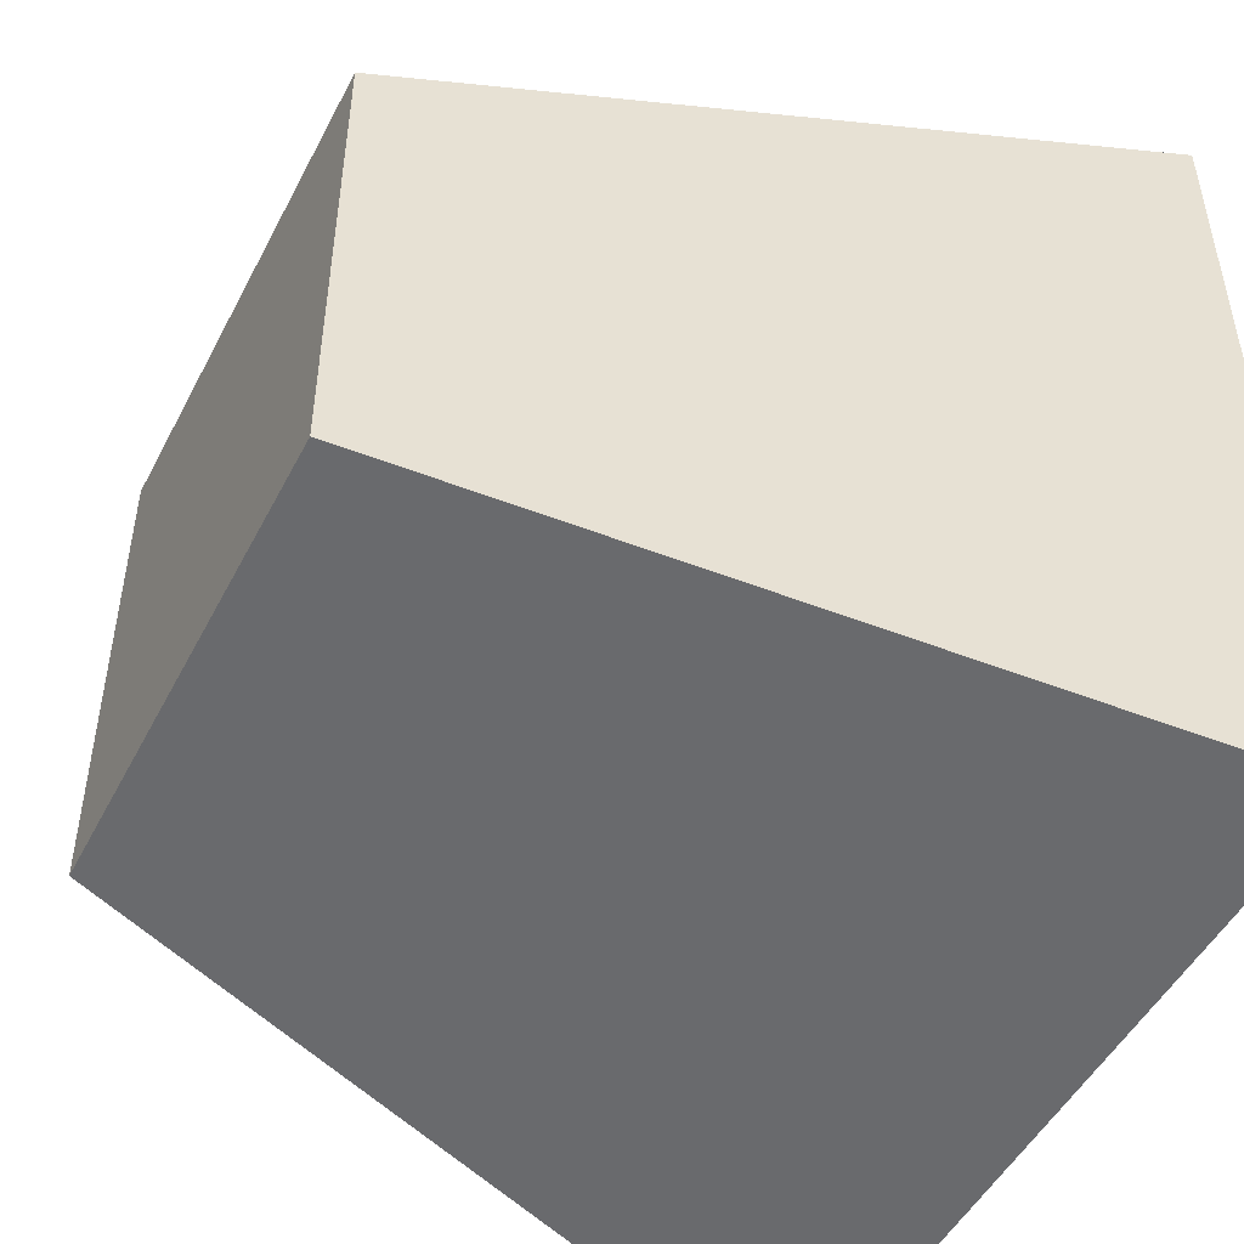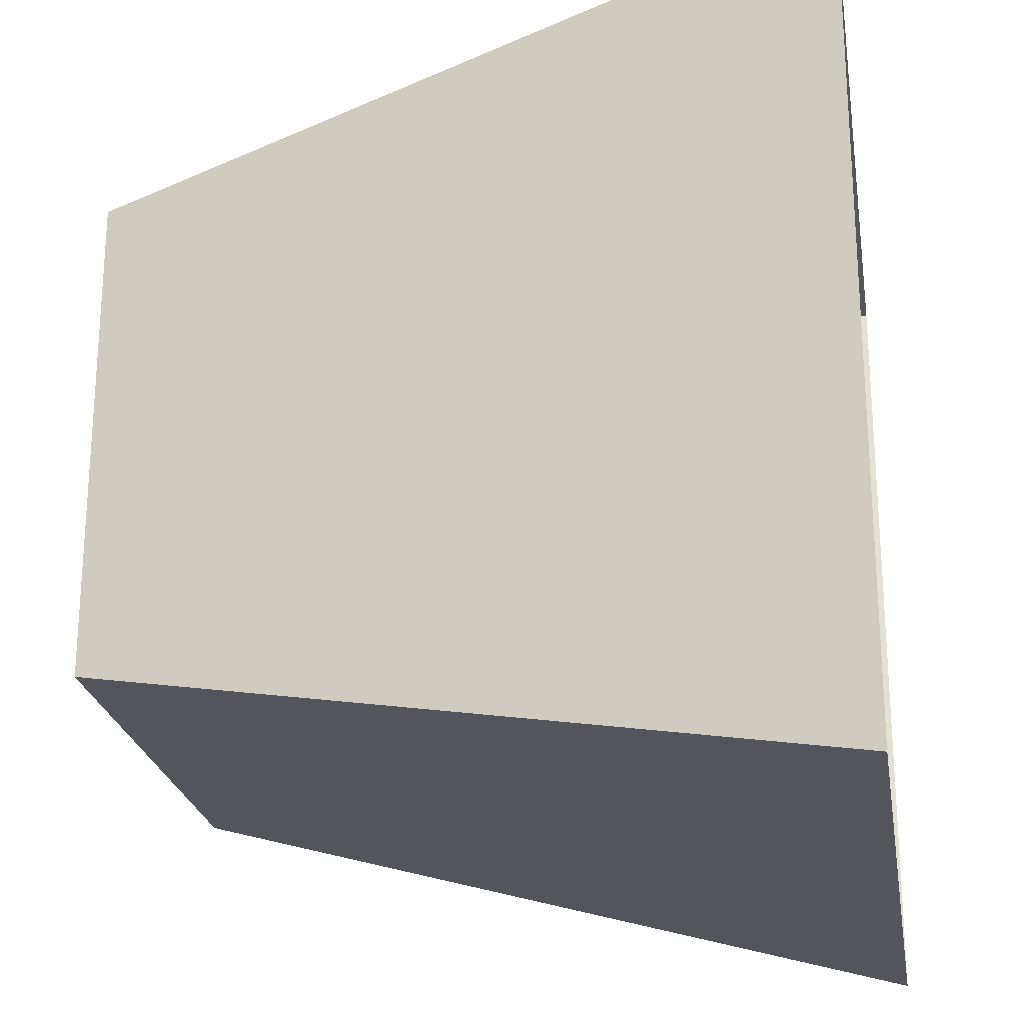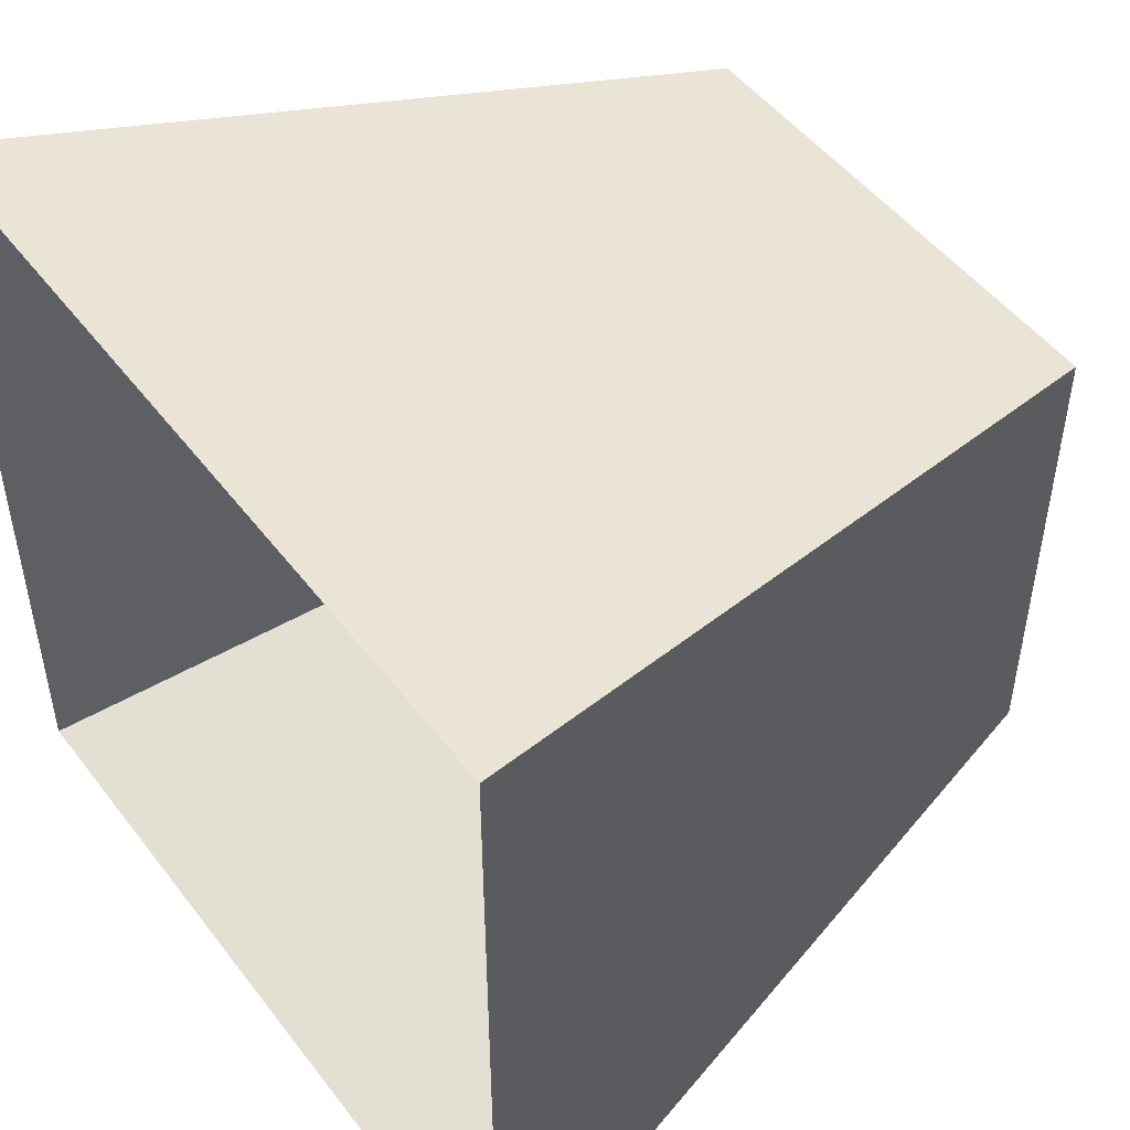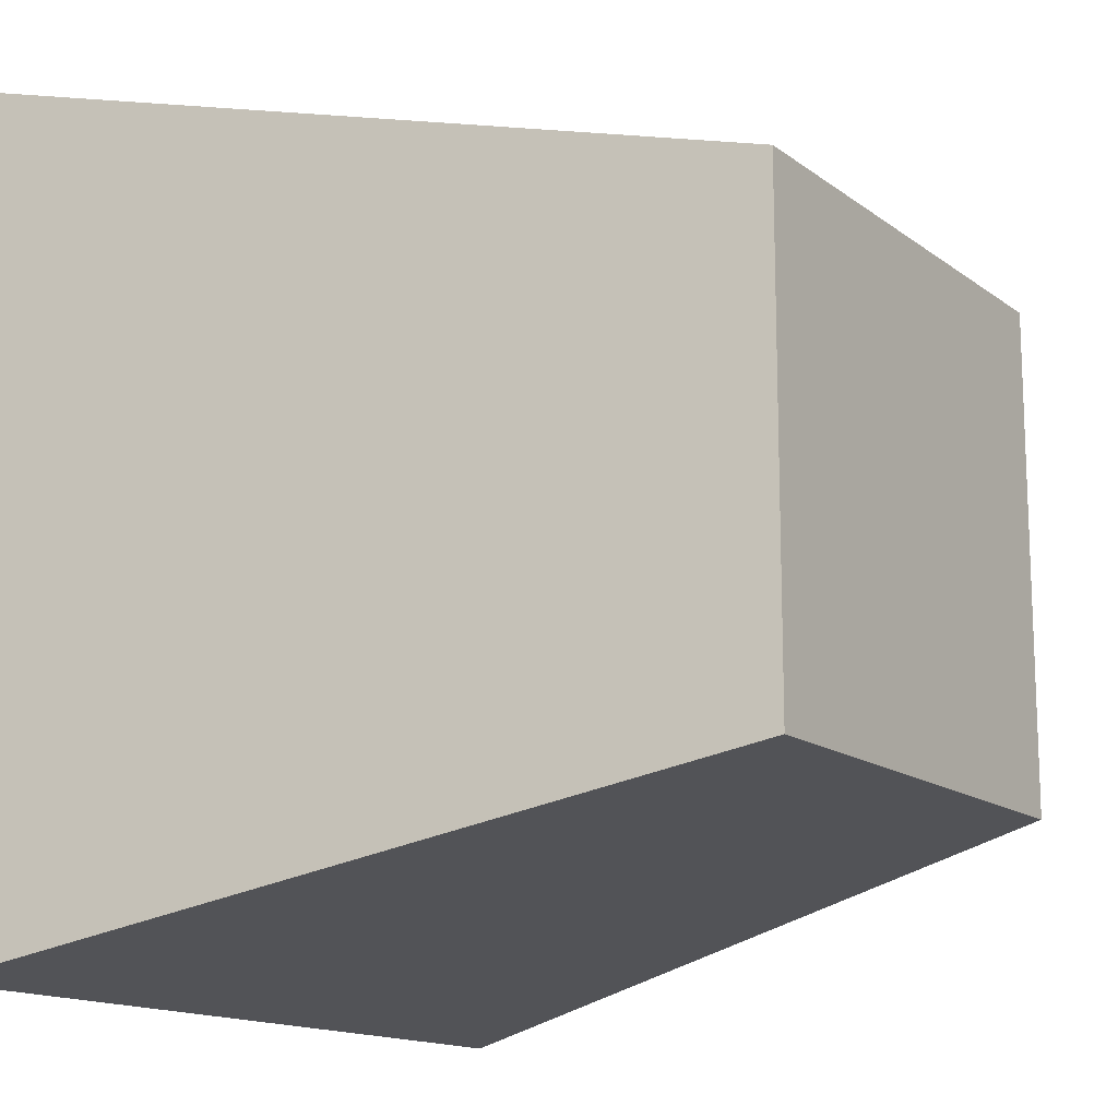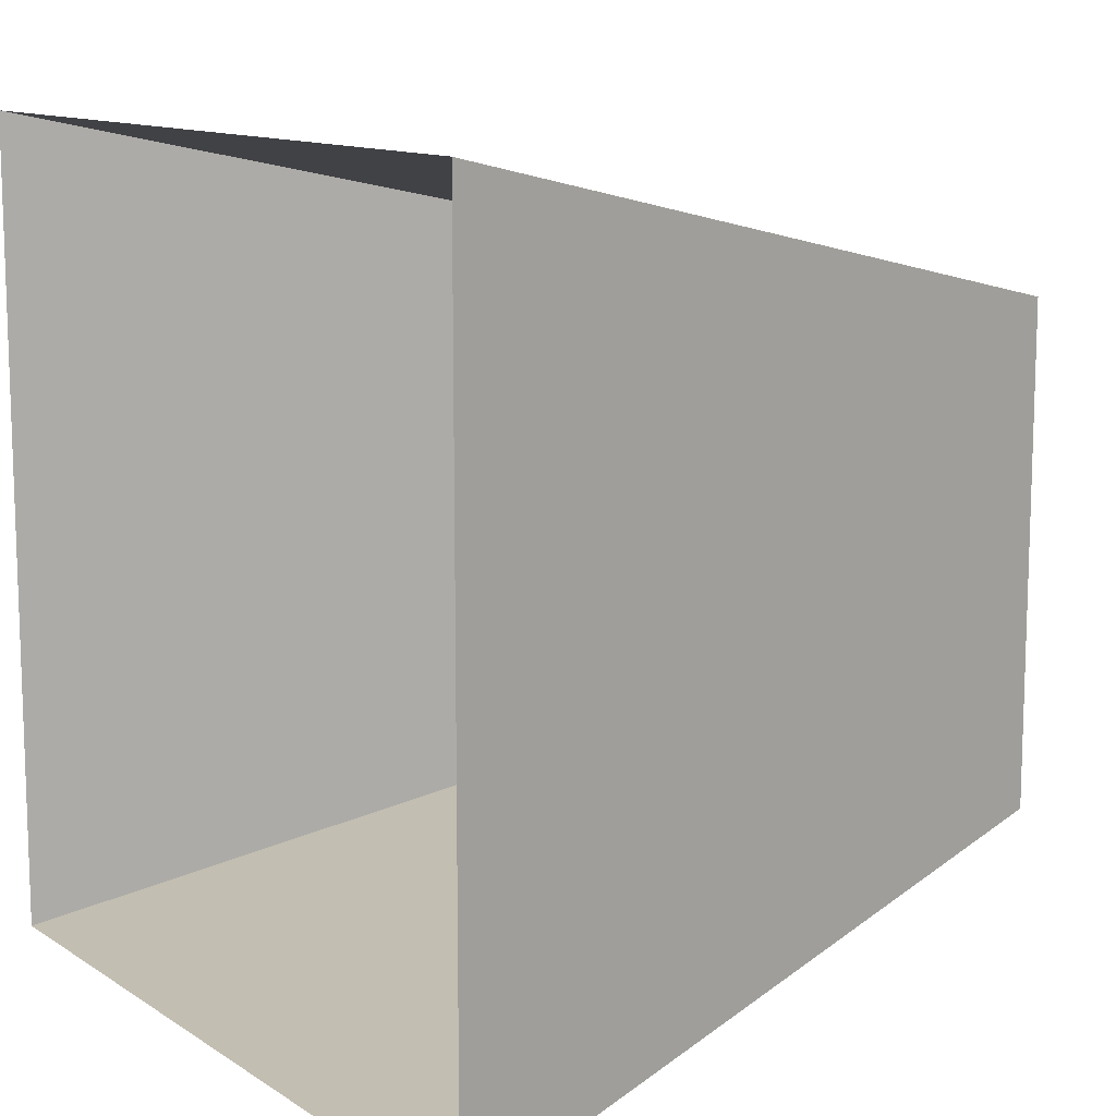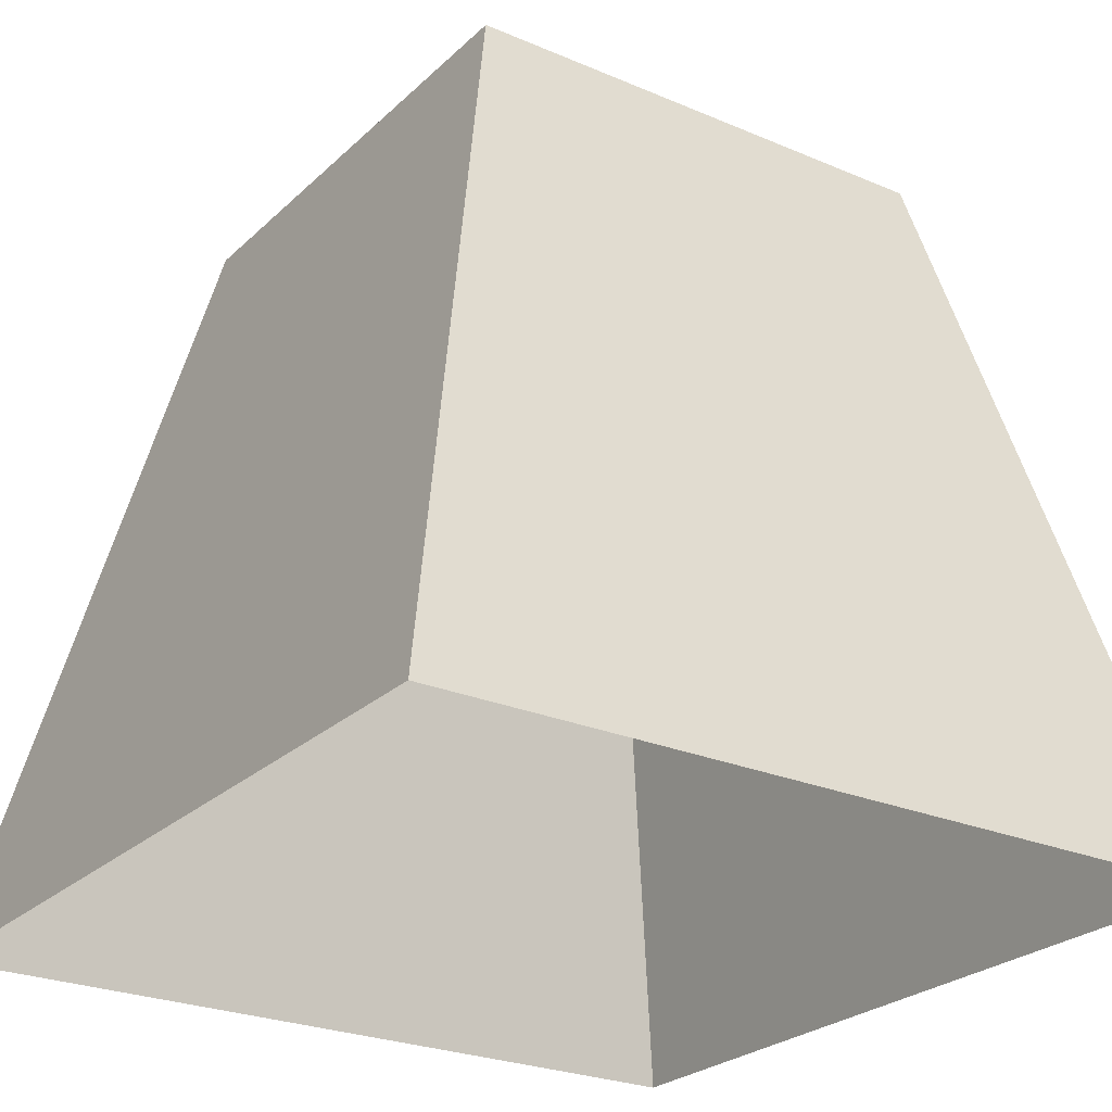
<metadata>
{"format":"obj","ext":"obj","renderer":"f3d","projection":"perspective","resolution":1024,"background":"white","views":[{"elev":-49.2,"azim":-116.6,"up":"+Z"},{"elev":-23.5,"azim":-80.9,"up":"+Z"},{"elev":49.6,"azim":54.2,"up":"+Z"},{"elev":-14.5,"azim":123.0,"up":"+Z"},{"elev":11.8,"azim":56.0,"up":"+Z"},{"elev":-25.4,"azim":55.5,"up":"+Y"}]}
</metadata>
<code>
v 0.7898 0.05818 -0.07125
v 0.8313 0.05818 -0.02974
v 0.8313 0.05818 -0.07125
v 0.7898 0.05818 -0.02974
v 0.8451 -0.00409 -0.0159
v 0.8451 -0.00409 -0.08509
v 0.7759 -0.00409 -0.0159
v 0.7759 -0.00409 -0.08509
f 1 2 3
f 2 1 4
f 3 2 1
f 4 1 2
f 5 3 2
f 2 3 5
f 6 1 3
f 3 1 6
f 1 7 4
f 4 7 1
f 7 2 4
f 4 2 7
f 3 5 6
f 6 5 3
f 2 7 5
f 5 7 2
f 1 6 8
f 8 6 1
f 7 1 8
f 8 1 7

</code>
